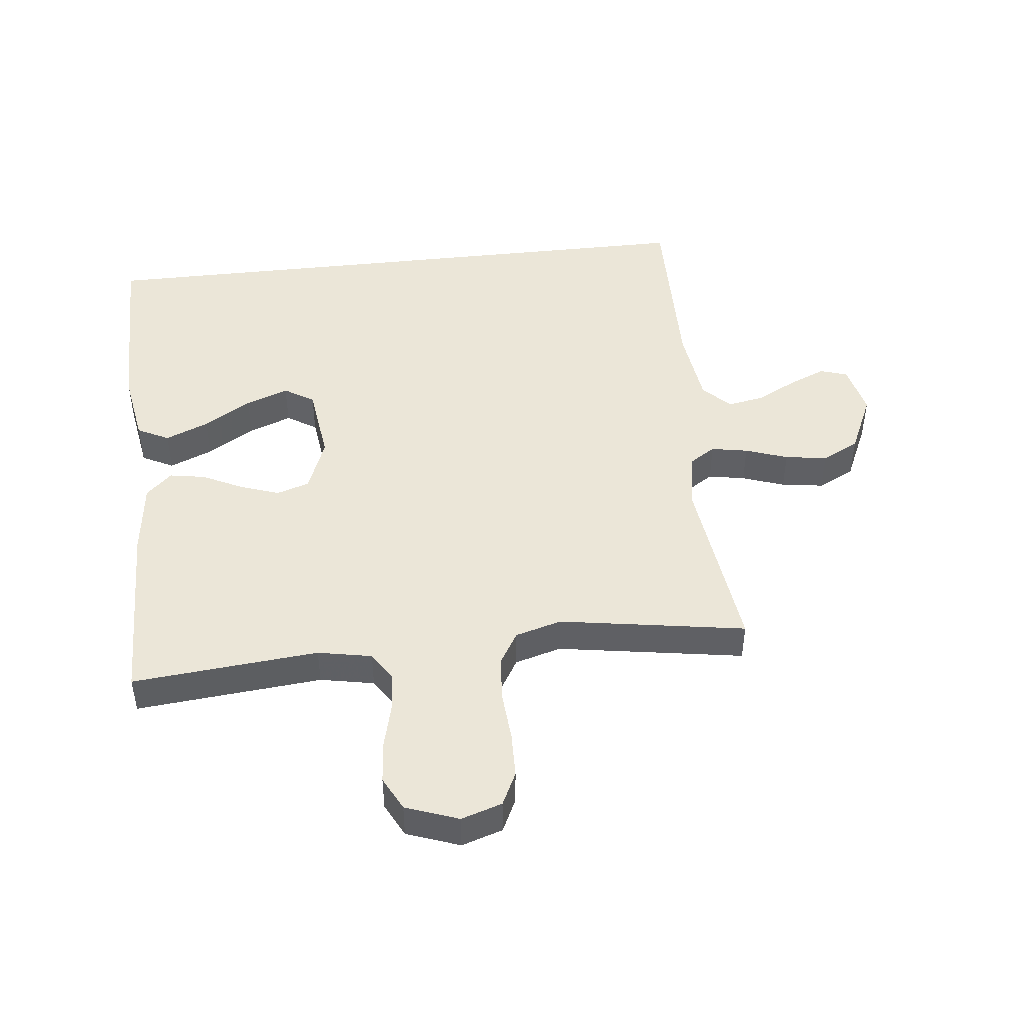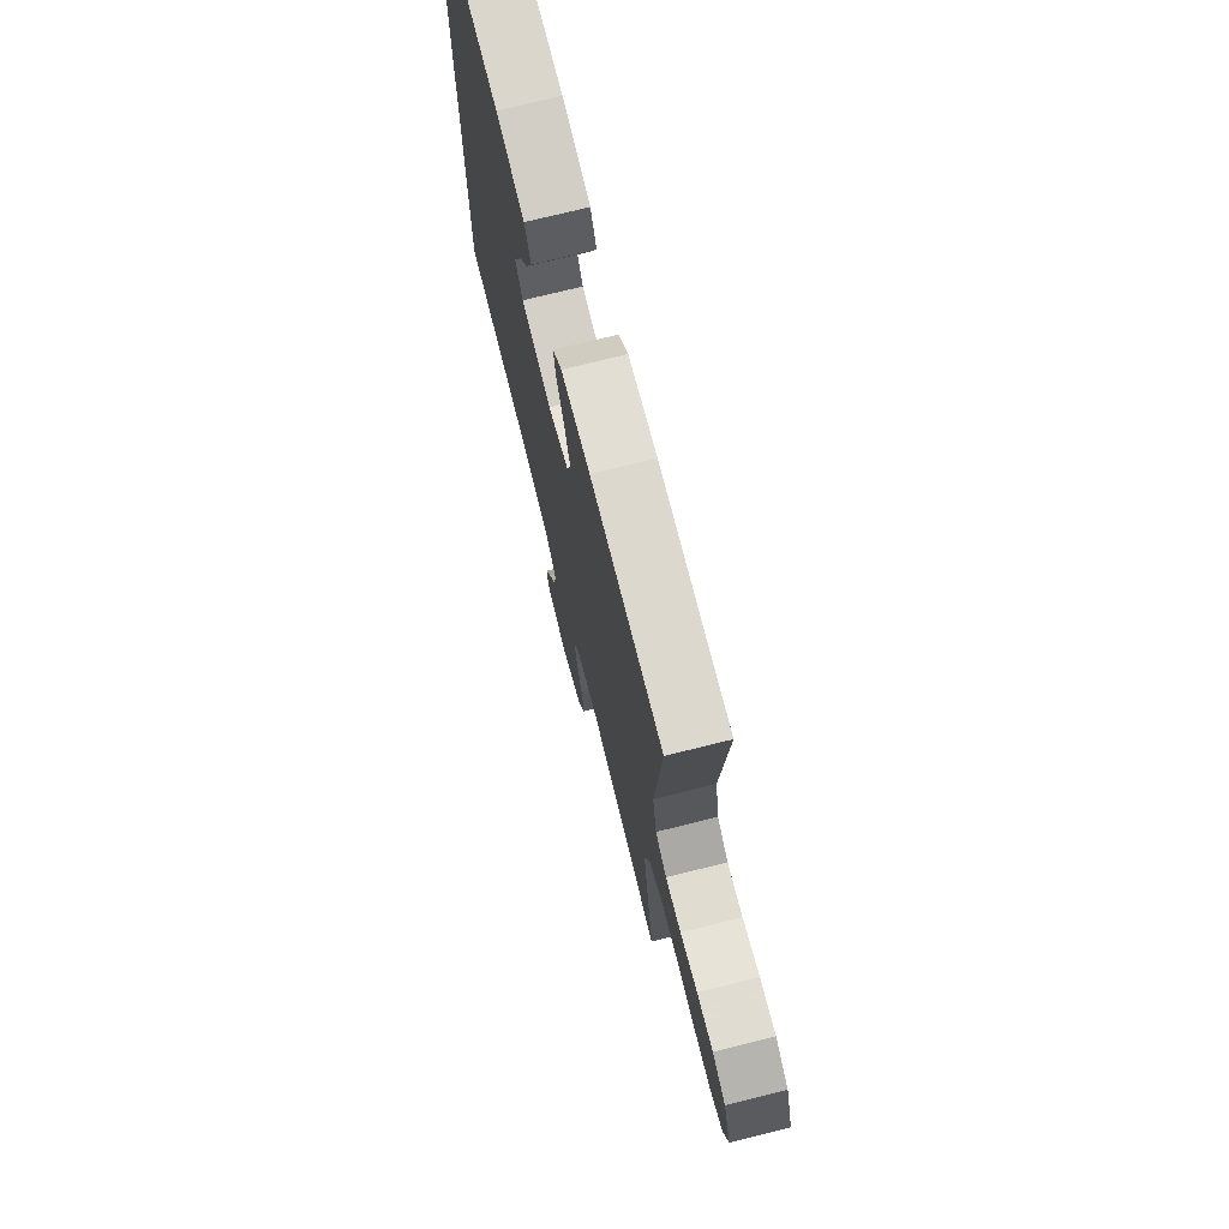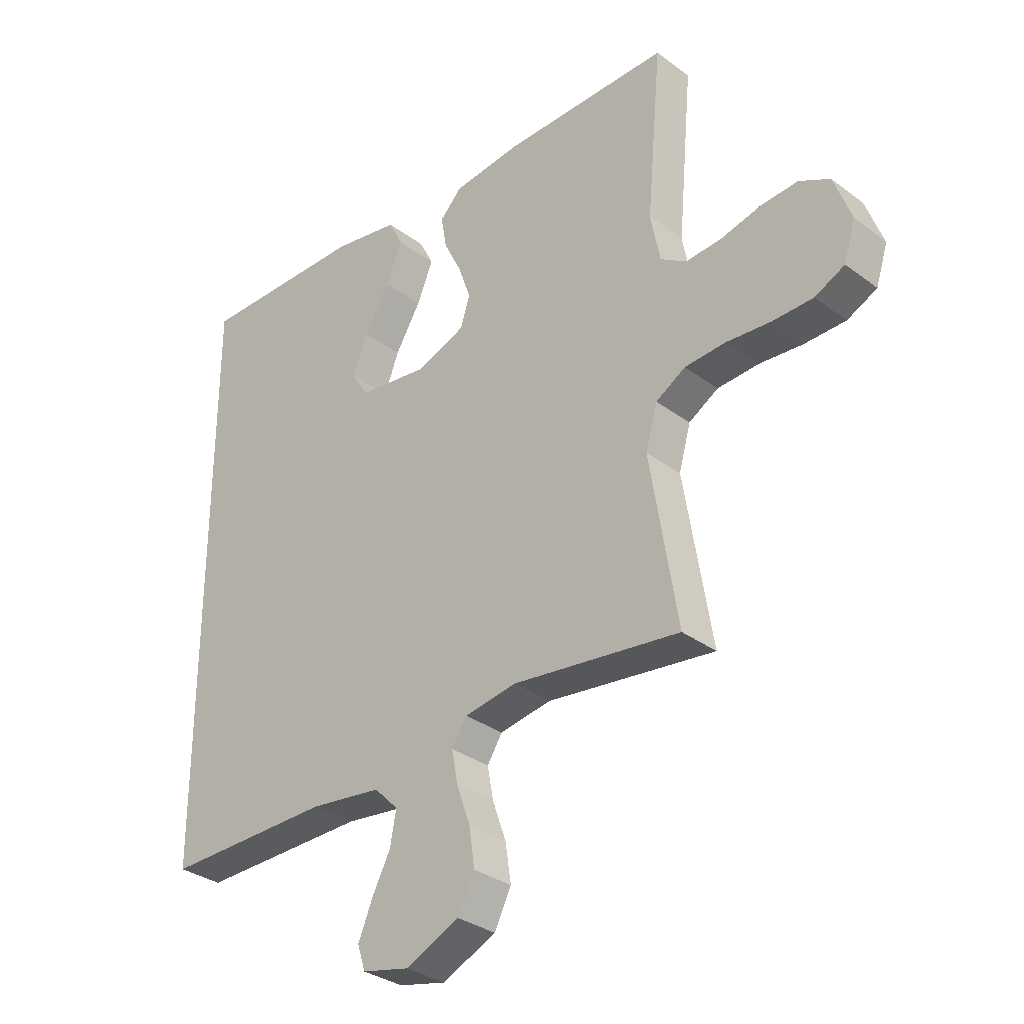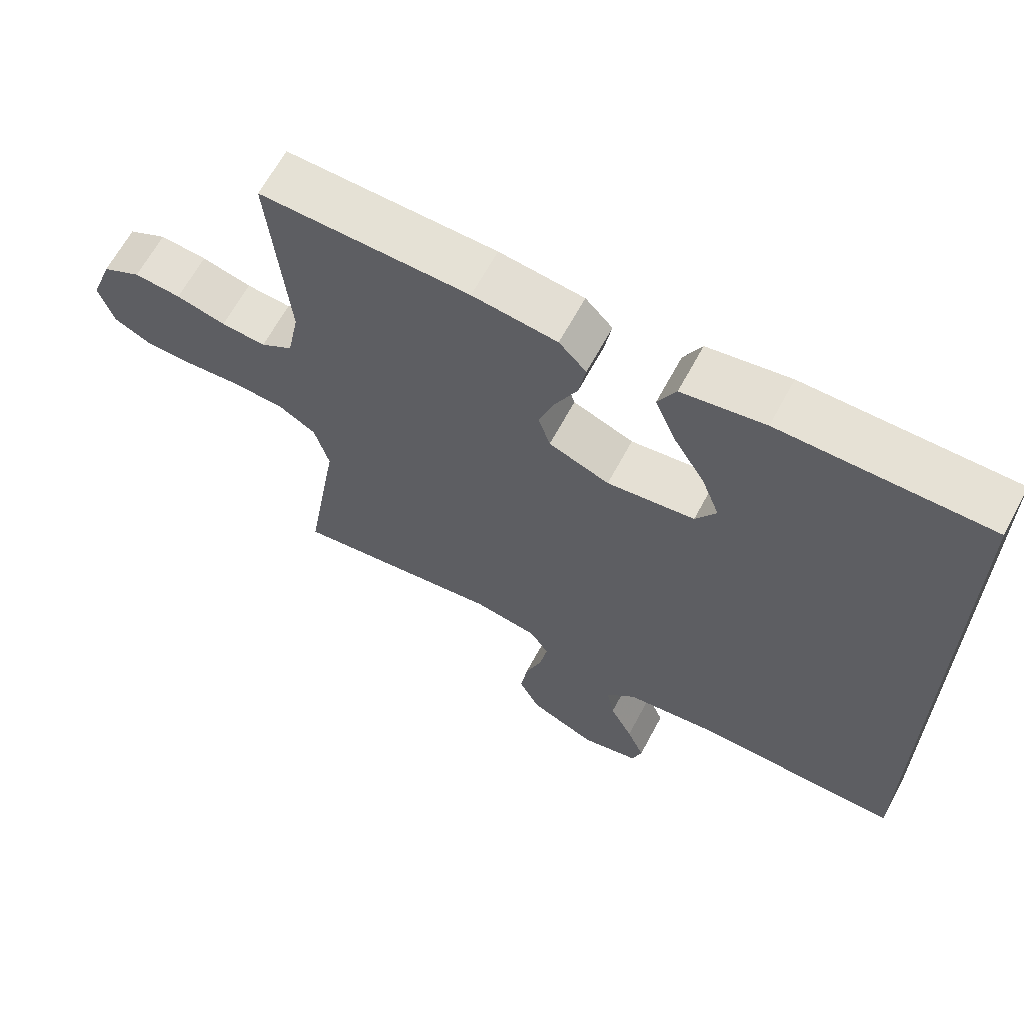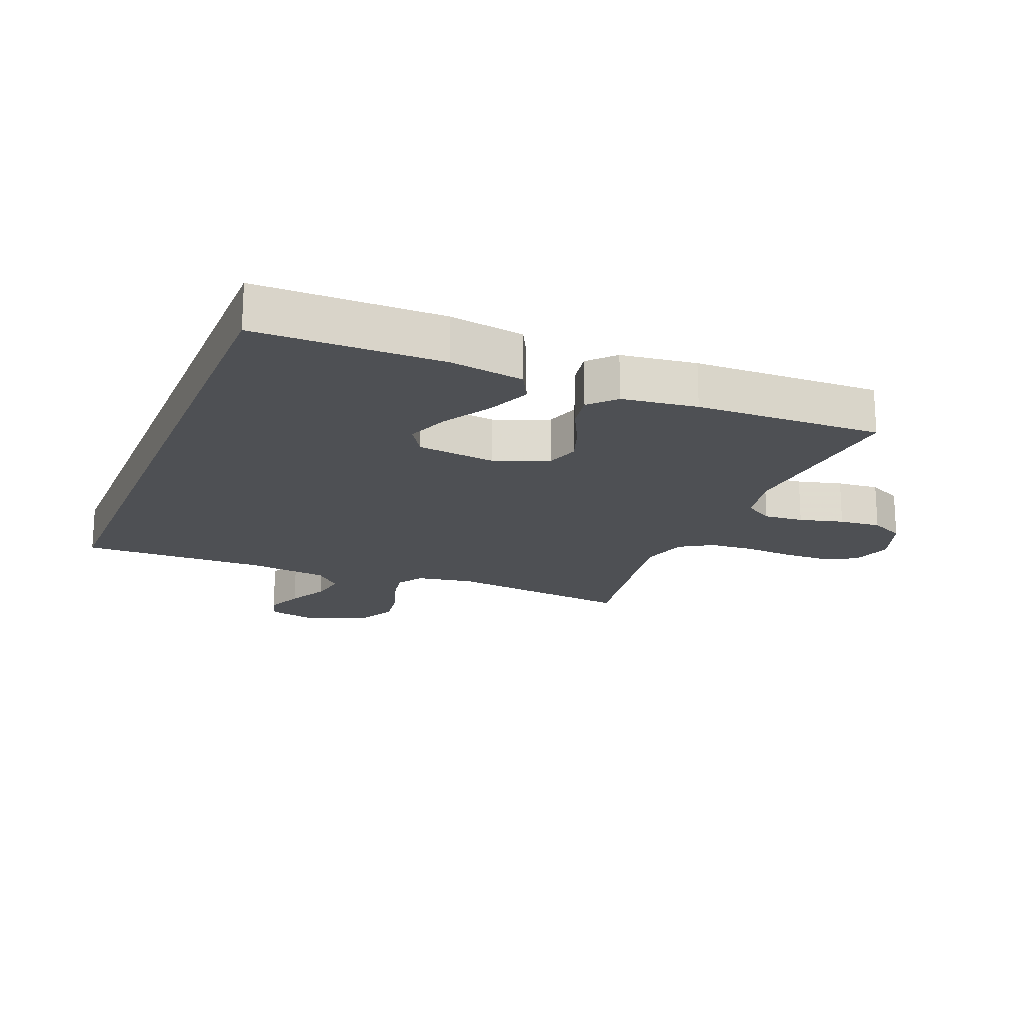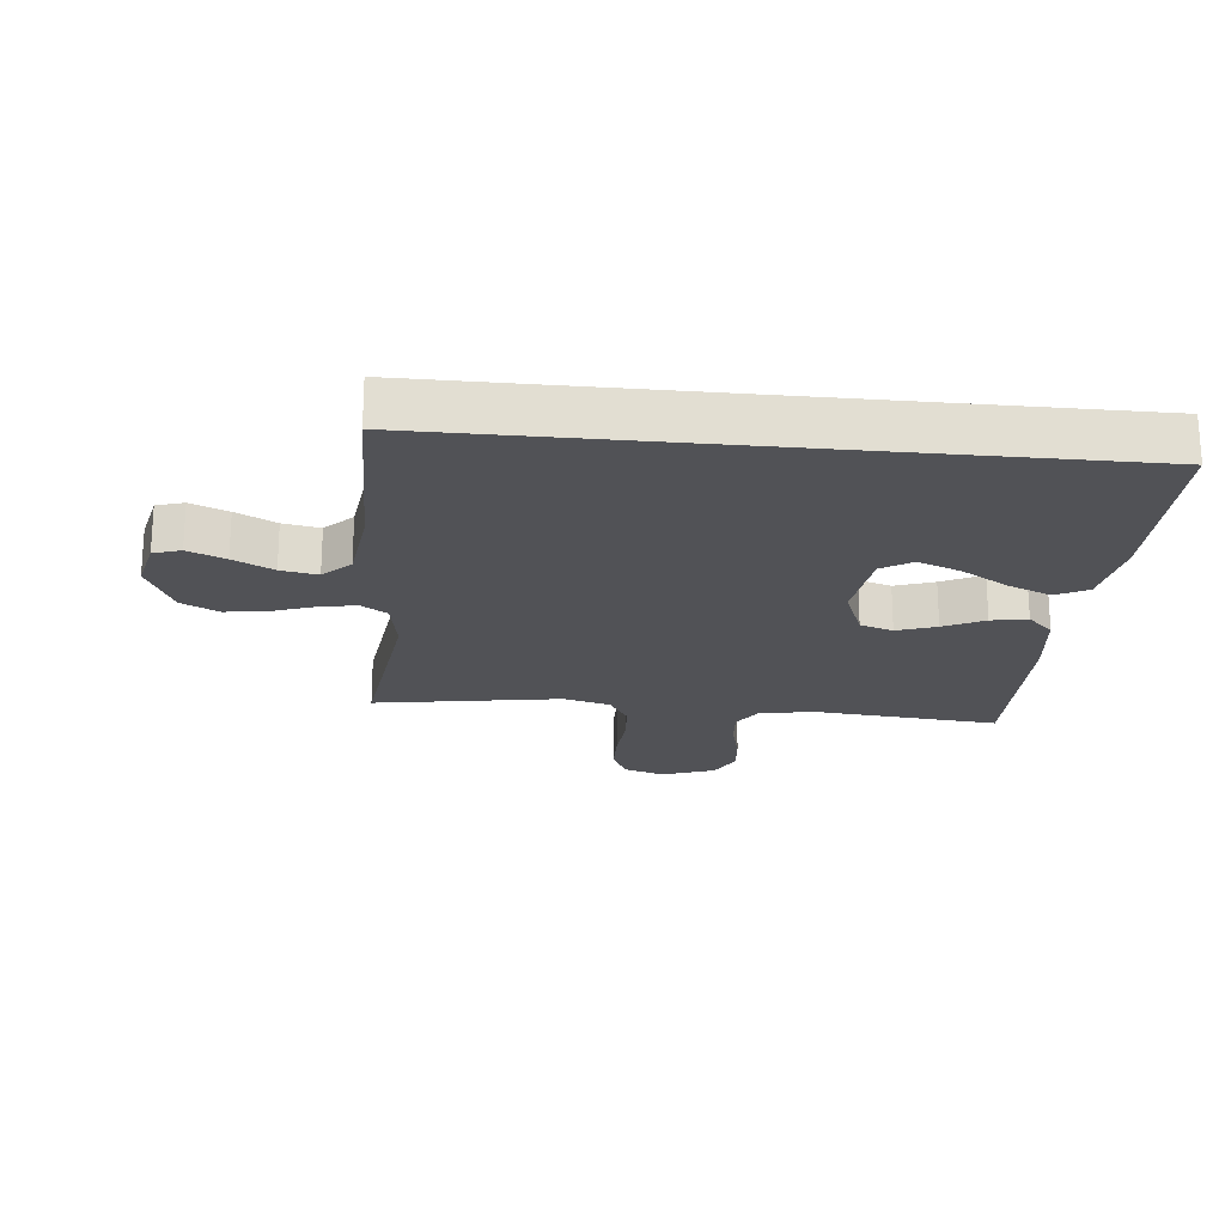
<metadata>
{"format":"obj","ext":"obj","renderer":"f3d","projection":"perspective","resolution":1024,"background":"white","views":[{"elev":46.5,"azim":83.6,"up":"+Y"},{"elev":73.5,"azim":76.0,"up":"+Z"},{"elev":-32.3,"azim":44.0,"up":"+Z"},{"elev":64.8,"azim":-151.8,"up":"+Z"},{"elev":-18.8,"azim":-21.9,"up":"+Y"},{"elev":-21.3,"azim":-95.7,"up":"+Y"}]}
</metadata>
<code>
v 0.5 0.07 0.5
v 0.473 0.07 0.2
v 0.49 0.07 0.113
v 0.536 0.07 0.084
v 0.6 0.07 0.089
v 0.671 0.07 0.107
v 0.738 0.07 0.113
v 0.793 0.07 0.085
v 0.824 0.07 0
v 0.803 0.07 -0.066
v 0.75 0.07 -0.092
v 0.677 0.07 -0.094
v 0.598 0.07 -0.088
v 0.525 0.07 -0.093
v 0.472 0.07 -0.125
v 0.451 0.07 -0.2
v 0.5 0.07 -0.5
v 0.2 0.07 -0.463
v 0.108 0.07 -0.479
v 0.081 0.07 -0.521
v 0.092 0.07 -0.58
v 0.116 0.07 -0.648
v 0.126 0.07 -0.716
v 0.096 0.07 -0.776
v 0 0.07 -0.82
v -0.084 0.07 -0.801
v -0.098 0.07 -0.757
v -0.073 0.07 -0.697
v -0.04 0.07 -0.633
v -0.029 0.07 -0.574
v -0.072 0.07 -0.531
v -0.2 0.07 -0.515
v -0.5 0.07 -0.52
v -0.5 0.07 0.515
v -0.2 0.07 0.515
v -0.081 0.07 0.495
v -0.055 0.07 0.444
v -0.084 0.07 0.374
v -0.13 0.07 0.298
v -0.156 0.07 0.229
v -0.126 0.07 0.181
v 0 0.07 0.165
v 0.087 0.07 0.199
v 0.104 0.07 0.252
v 0.082 0.07 0.315
v 0.05 0.07 0.38
v 0.04 0.07 0.438
v 0.079 0.07 0.479
v 0.2 0.07 0.494
v 0.5 0 0.5
v 0.473 0 0.2
v 0.49 0 0.113
v 0.536 0 0.084
v 0.6 0 0.089
v 0.671 0 0.107
v 0.738 0 0.113
v 0.793 0 0.085
v 0.824 0 0
v 0.803 0 -0.066
v 0.75 0 -0.092
v 0.677 0 -0.094
v 0.598 0 -0.088
v 0.525 0 -0.093
v 0.472 0 -0.125
v 0.451 0 -0.2
v 0.5 0 -0.5
v 0.2 0 -0.463
v 0.108 0 -0.479
v 0.081 0 -0.521
v 0.092 0 -0.58
v 0.116 0 -0.648
v 0.126 0 -0.716
v 0.096 0 -0.776
v 0 0 -0.82
v -0.084 0 -0.801
v -0.098 0 -0.757
v -0.073 0 -0.697
v -0.04 0 -0.633
v -0.029 0 -0.574
v -0.072 0 -0.531
v -0.2 0 -0.515
v -0.5 0 -0.52
v -0.5 0 0.515
v -0.2 0 0.515
v -0.081 0 0.495
v -0.055 0 0.444
v -0.084 0 0.374
v -0.13 0 0.298
v -0.156 0 0.229
v -0.126 0 0.181
v 0 0 0.165
v 0.087 0 0.199
v 0.104 0 0.252
v 0.082 0 0.315
v 0.05 0 0.38
v 0.04 0 0.438
v 0.079 0 0.479
v 0.2 0 0.494
f 48 49 1 2
f 45 46 47 48
f 44 45 48 2
f 43 44 2 3
f 42 43 3 4
f 41 42 4
f 36 37 38 39
f 36 39 40
f 35 36 40
f 32 33 34 35
f 31 32 35 40
f 30 31 40 41
f 26 27 28 29
f 24 25 26 29
f 24 29 30
f 21 22 23 24
f 20 21 24 30
f 19 20 30 41
f 16 17 18
f 15 16 18 19
f 10 11 12 13
f 10 13 14
f 9 10 14
f 8 9 14
f 5 6 7 8
f 4 5 8 14
f 15 19 41 4
f 4 14 15
f 51 50 98 97
f 97 96 95 94
f 51 97 94 93
f 52 51 93 92
f 53 52 92 91
f 53 91 90
f 88 87 86 85
f 89 88 85
f 89 85 84
f 84 83 82 81
f 89 84 81 80
f 90 89 80 79
f 78 77 76 75
f 78 75 74 73
f 79 78 73
f 73 72 71 70
f 79 73 70 69
f 90 79 69 68
f 67 66 65
f 68 67 65 64
f 62 61 60 59
f 63 62 59
f 63 59 58
f 63 58 57
f 57 56 55 54
f 63 57 54 53
f 53 90 68 64
f 64 63 53
f 1 50 51 2
f 2 51 52 3
f 3 52 53 4
f 4 53 54 5
f 5 54 55 6
f 6 55 56 7
f 7 56 57 8
f 8 57 58 9
f 9 58 59 10
f 10 59 60 11
f 11 60 61 12
f 12 61 62 13
f 13 62 63 14
f 14 63 64 15
f 15 64 65 16
f 16 65 66 17
f 17 66 67 18
f 18 67 68 19
f 19 68 69 20
f 20 69 70 21
f 21 70 71 22
f 22 71 72 23
f 23 72 73 24
f 24 73 74 25
f 25 74 75 26
f 26 75 76 27
f 27 76 77 28
f 28 77 78 29
f 29 78 79 30
f 30 79 80 31
f 31 80 81 32
f 32 81 82 33
f 33 82 83 34
f 34 83 84 35
f 35 84 85 36
f 36 85 86 37
f 37 86 87 38
f 38 87 88 39
f 39 88 89 40
f 40 89 90 41
f 41 90 91 42
f 42 91 92 43
f 43 92 93 44
f 44 93 94 45
f 45 94 95 46
f 46 95 96 47
f 47 96 97 48
f 48 97 98 49
f 49 98 50 1

</code>
